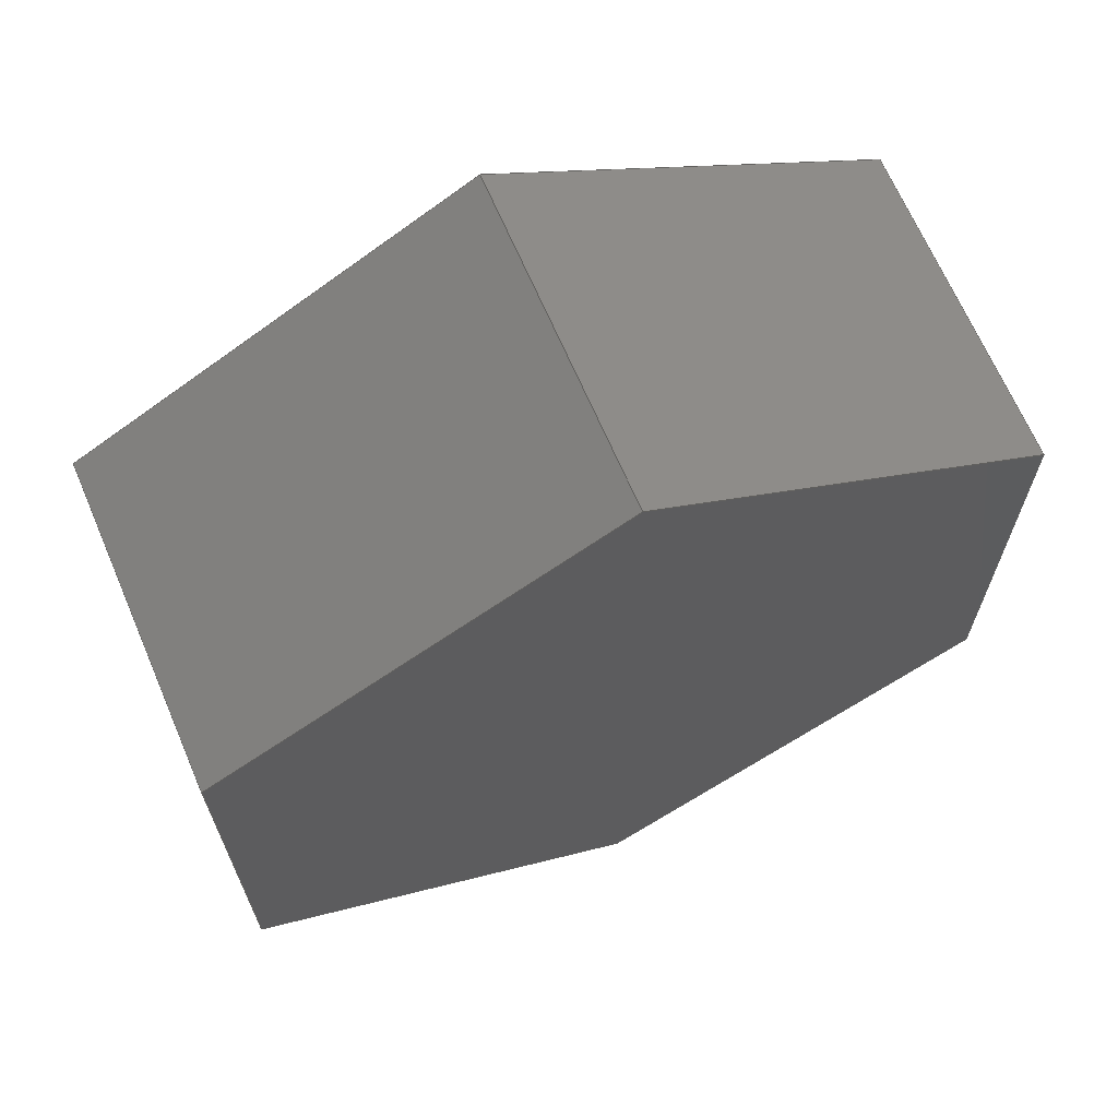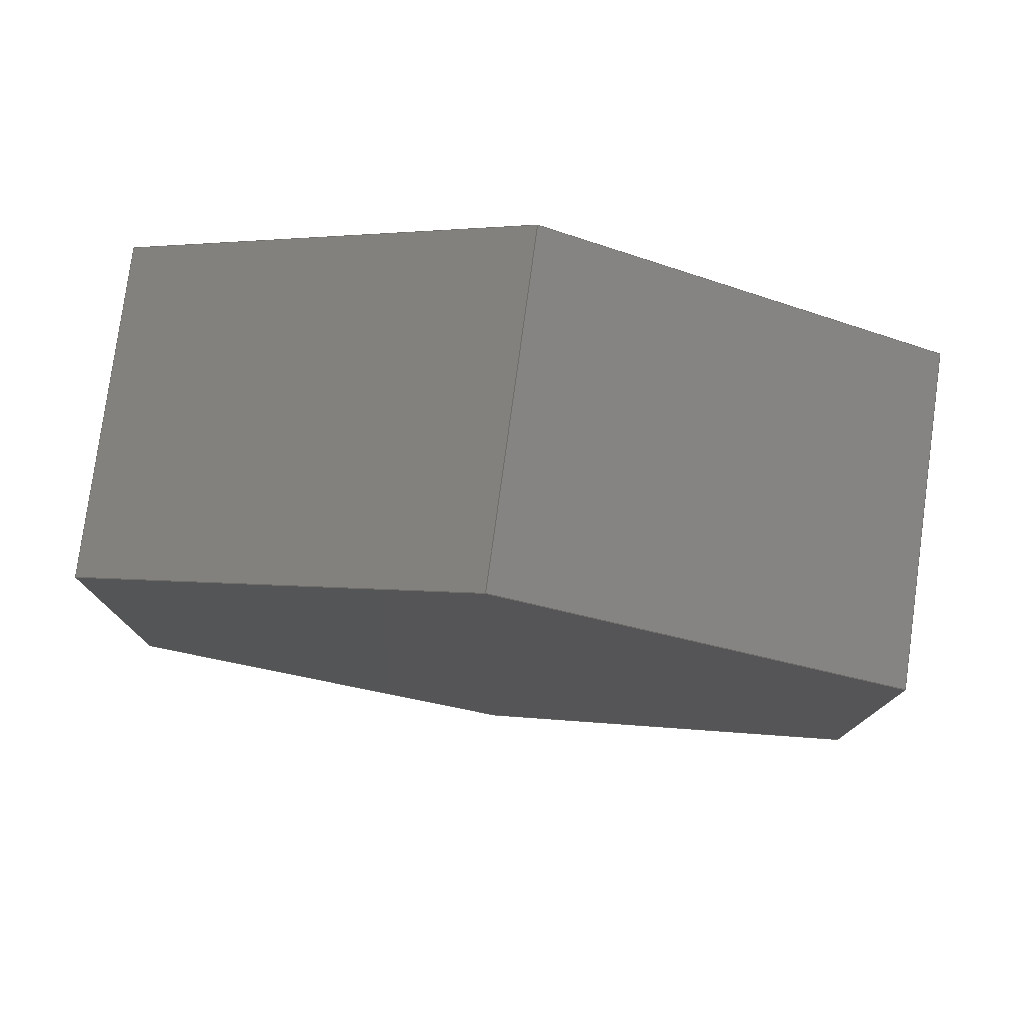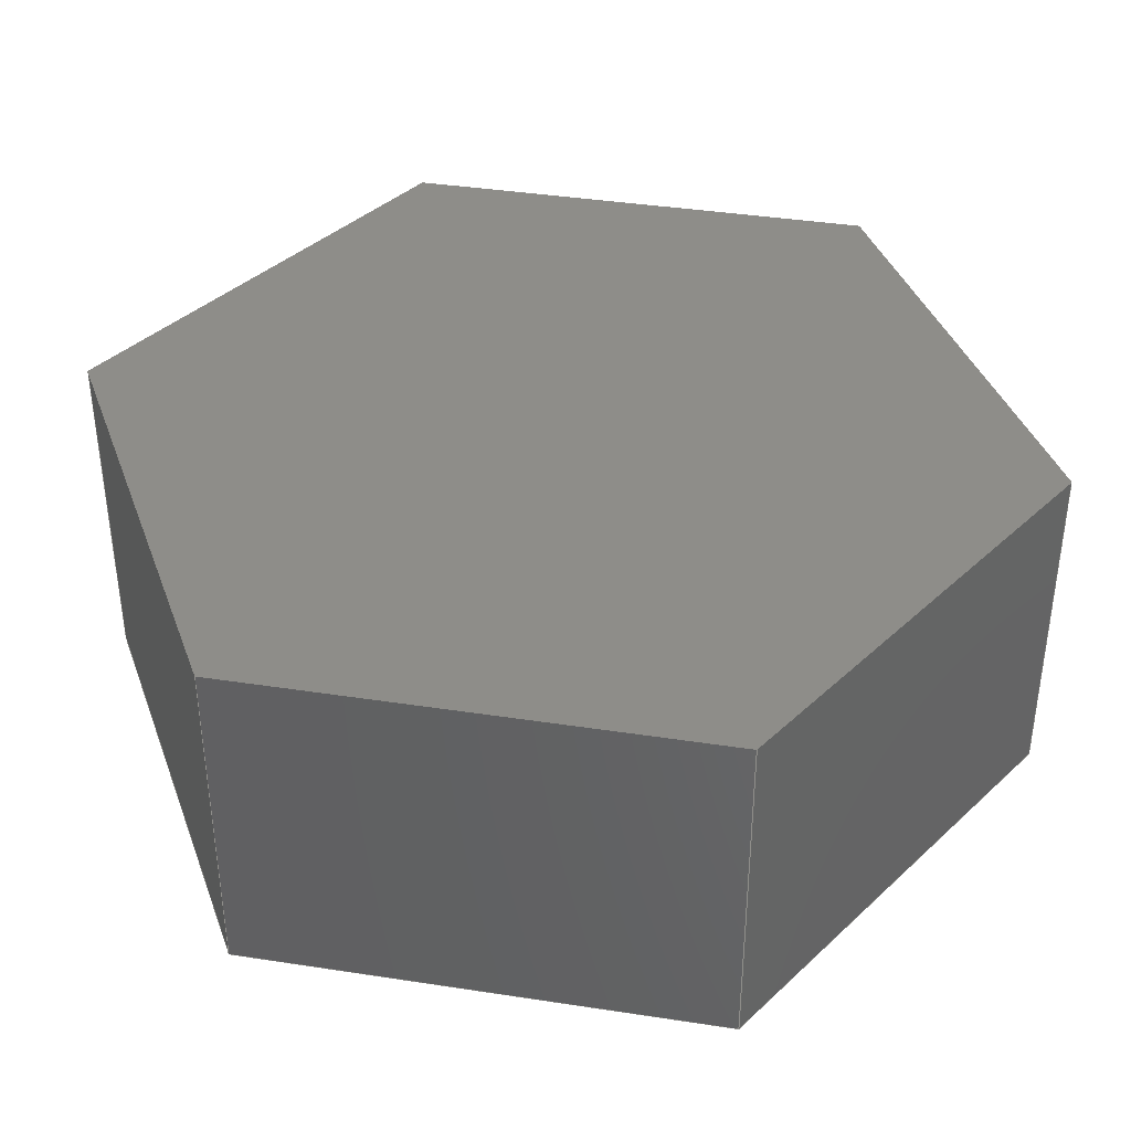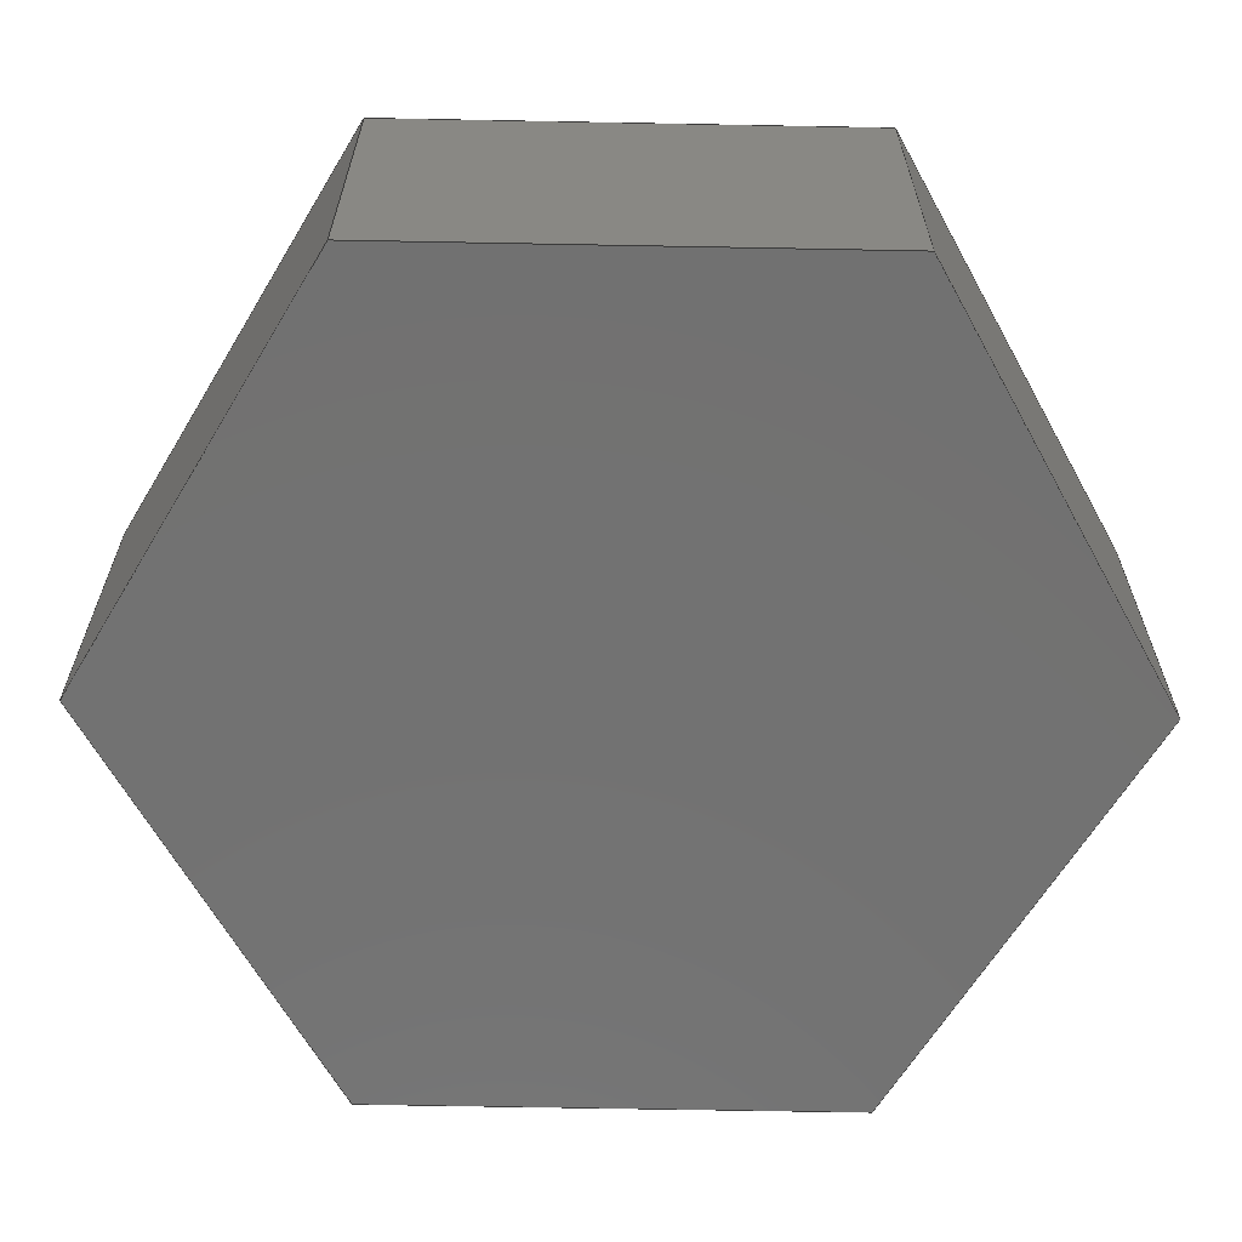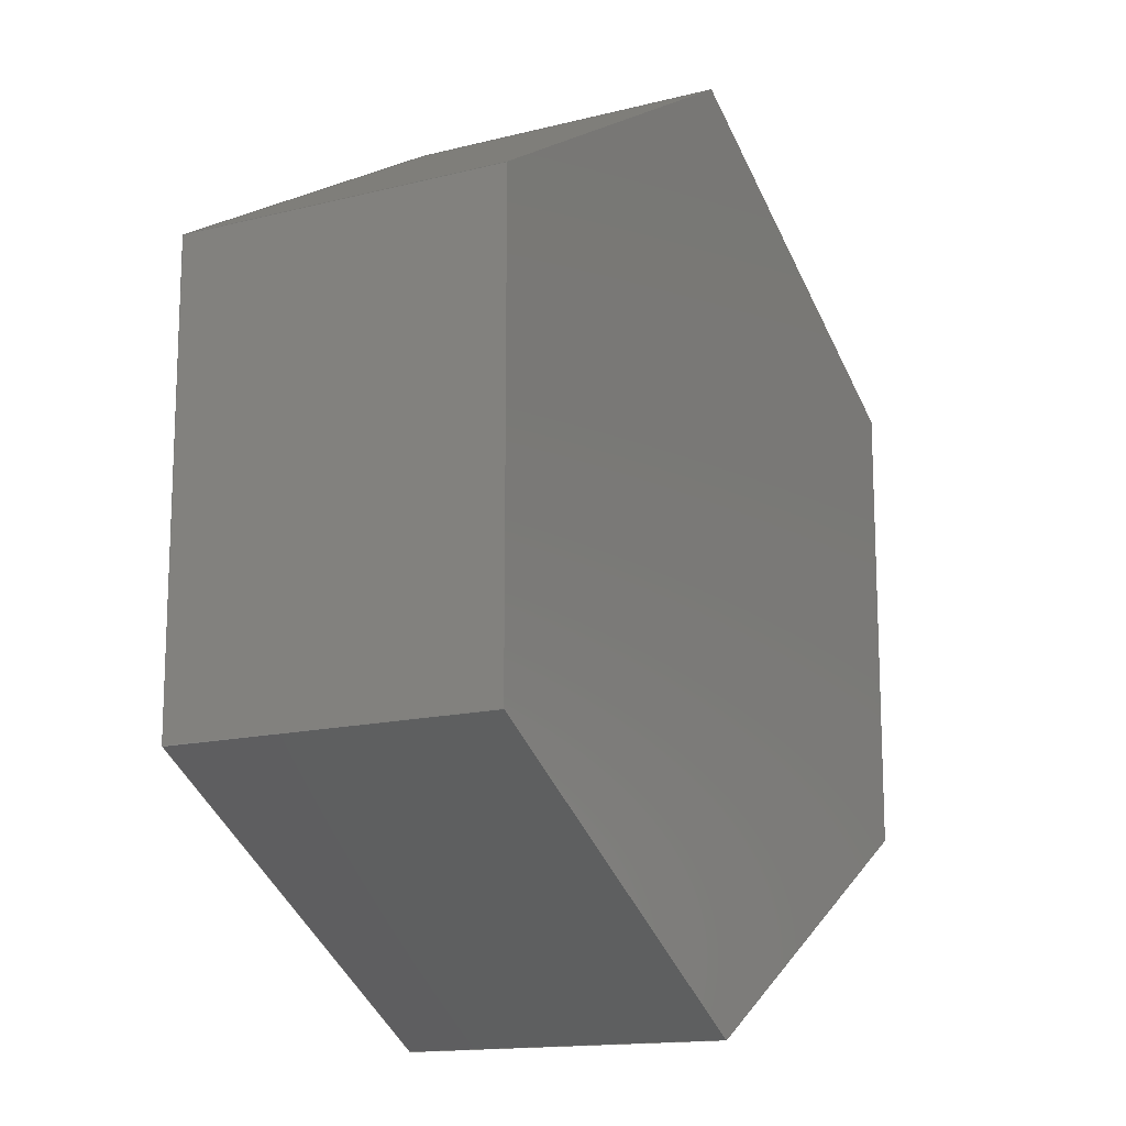
<metadata>
{"format":"step","ext":"step","renderer":"f3d","projection":"perspective","resolution":1024,"background":"white","views":[{"elev":67.3,"azim":156.8,"up":"+Y"},{"elev":78.5,"azim":-172.2,"up":"+Y"},{"elev":39.0,"azim":-139.1,"up":"+Z"},{"elev":-63.9,"azim":-91.1,"up":"+Z"},{"elev":-14.7,"azim":-61.3,"up":"+Y"}]}
</metadata>
<code>
ISO-10303-21;
DATA;
#1=MECHANICAL_DESIGN_GEOMETRIC_PRESENTATION_REPRESENTATION('',(#4),#240);
#2=SHAPE_REPRESENTATION_RELATIONSHIP('SRR','None',#247,#3);
#3=ADVANCED_BREP_SHAPE_REPRESENTATION('',(#5),#239);
#4=STYLED_ITEM('',(#257),#5);
#5=MANIFOLD_SOLID_BREP('Body1',#140);
#6=FACE_OUTER_BOUND('',#14,.T.);
#7=FACE_OUTER_BOUND('',#15,.T.);
#8=FACE_OUTER_BOUND('',#16,.T.);
#9=FACE_OUTER_BOUND('',#17,.T.);
#10=FACE_OUTER_BOUND('',#18,.T.);
#11=FACE_OUTER_BOUND('',#19,.T.);
#12=FACE_OUTER_BOUND('',#20,.T.);
#13=FACE_OUTER_BOUND('',#21,.T.);
#14=EDGE_LOOP('',(#88,#89,#90,#91));
#15=EDGE_LOOP('',(#92,#93,#94,#95));
#16=EDGE_LOOP('',(#96,#97,#98,#99));
#17=EDGE_LOOP('',(#100,#101,#102,#103));
#18=EDGE_LOOP('',(#104,#105,#106,#107));
#19=EDGE_LOOP('',(#108,#109,#110,#111));
#20=EDGE_LOOP('',(#112,#113,#114,#115,#116,#117));
#21=EDGE_LOOP('',(#118,#119,#120,#121,#122,#123));
#22=LINE('',#202,#40);
#23=LINE('',#204,#41);
#24=LINE('',#206,#42);
#25=LINE('',#207,#43);
#26=LINE('',#210,#44);
#27=LINE('',#212,#45);
#28=LINE('',#213,#46);
#29=LINE('',#216,#47);
#30=LINE('',#218,#48);
#31=LINE('',#219,#49);
#32=LINE('',#222,#50);
#33=LINE('',#224,#51);
#34=LINE('',#225,#52);
#35=LINE('',#228,#53);
#36=LINE('',#230,#54);
#37=LINE('',#231,#55);
#38=LINE('',#233,#56);
#39=LINE('',#234,#57);
#40=VECTOR('',#166,1);
#41=VECTOR('',#167,1);
#42=VECTOR('',#168,1);
#43=VECTOR('',#169,1);
#44=VECTOR('',#172,1);
#45=VECTOR('',#173,1);
#46=VECTOR('',#174,1);
#47=VECTOR('',#177,1);
#48=VECTOR('',#178,1);
#49=VECTOR('',#179,1);
#50=VECTOR('',#182,1);
#51=VECTOR('',#183,1);
#52=VECTOR('',#184,1);
#53=VECTOR('',#187,1);
#54=VECTOR('',#188,1);
#55=VECTOR('',#189,1);
#56=VECTOR('',#192,1);
#57=VECTOR('',#193,1);
#58=VERTEX_POINT('',#200);
#59=VERTEX_POINT('',#201);
#60=VERTEX_POINT('',#203);
#61=VERTEX_POINT('',#205);
#62=VERTEX_POINT('',#209);
#63=VERTEX_POINT('',#211);
#64=VERTEX_POINT('',#215);
#65=VERTEX_POINT('',#217);
#66=VERTEX_POINT('',#221);
#67=VERTEX_POINT('',#223);
#68=VERTEX_POINT('',#227);
#69=VERTEX_POINT('',#229);
#70=EDGE_CURVE('',#58,#59,#22,.T.);
#71=EDGE_CURVE('',#59,#60,#23,.T.);
#72=EDGE_CURVE('',#61,#60,#24,.T.);
#73=EDGE_CURVE('',#58,#61,#25,.T.);
#74=EDGE_CURVE('',#62,#58,#26,.T.);
#75=EDGE_CURVE('',#63,#61,#27,.T.);
#76=EDGE_CURVE('',#62,#63,#28,.T.);
#77=EDGE_CURVE('',#64,#62,#29,.T.);
#78=EDGE_CURVE('',#65,#63,#30,.T.);
#79=EDGE_CURVE('',#64,#65,#31,.T.);
#80=EDGE_CURVE('',#66,#64,#32,.T.);
#81=EDGE_CURVE('',#67,#65,#33,.T.);
#82=EDGE_CURVE('',#66,#67,#34,.T.);
#83=EDGE_CURVE('',#68,#66,#35,.T.);
#84=EDGE_CURVE('',#69,#67,#36,.T.);
#85=EDGE_CURVE('',#68,#69,#37,.T.);
#86=EDGE_CURVE('',#59,#68,#38,.T.);
#87=EDGE_CURVE('',#60,#69,#39,.T.);
#88=ORIENTED_EDGE('',*,*,#70,.T.);
#89=ORIENTED_EDGE('',*,*,#71,.T.);
#90=ORIENTED_EDGE('',*,*,#72,.F.);
#91=ORIENTED_EDGE('',*,*,#73,.F.);
#92=ORIENTED_EDGE('',*,*,#74,.T.);
#93=ORIENTED_EDGE('',*,*,#73,.T.);
#94=ORIENTED_EDGE('',*,*,#75,.F.);
#95=ORIENTED_EDGE('',*,*,#76,.F.);
#96=ORIENTED_EDGE('',*,*,#77,.T.);
#97=ORIENTED_EDGE('',*,*,#76,.T.);
#98=ORIENTED_EDGE('',*,*,#78,.F.);
#99=ORIENTED_EDGE('',*,*,#79,.F.);
#100=ORIENTED_EDGE('',*,*,#80,.T.);
#101=ORIENTED_EDGE('',*,*,#79,.T.);
#102=ORIENTED_EDGE('',*,*,#81,.F.);
#103=ORIENTED_EDGE('',*,*,#82,.F.);
#104=ORIENTED_EDGE('',*,*,#83,.T.);
#105=ORIENTED_EDGE('',*,*,#82,.T.);
#106=ORIENTED_EDGE('',*,*,#84,.F.);
#107=ORIENTED_EDGE('',*,*,#85,.F.);
#108=ORIENTED_EDGE('',*,*,#86,.T.);
#109=ORIENTED_EDGE('',*,*,#85,.T.);
#110=ORIENTED_EDGE('',*,*,#87,.F.);
#111=ORIENTED_EDGE('',*,*,#71,.F.);
#112=ORIENTED_EDGE('',*,*,#87,.T.);
#113=ORIENTED_EDGE('',*,*,#84,.T.);
#114=ORIENTED_EDGE('',*,*,#81,.T.);
#115=ORIENTED_EDGE('',*,*,#78,.T.);
#116=ORIENTED_EDGE('',*,*,#75,.T.);
#117=ORIENTED_EDGE('',*,*,#72,.T.);
#118=ORIENTED_EDGE('',*,*,#86,.F.);
#119=ORIENTED_EDGE('',*,*,#70,.F.);
#120=ORIENTED_EDGE('',*,*,#74,.F.);
#121=ORIENTED_EDGE('',*,*,#77,.F.);
#122=ORIENTED_EDGE('',*,*,#80,.F.);
#123=ORIENTED_EDGE('',*,*,#83,.F.);
#124=PLANE('',#154);
#125=PLANE('',#155);
#126=PLANE('',#156);
#127=PLANE('',#157);
#128=PLANE('',#158);
#129=PLANE('',#159);
#130=PLANE('',#160);
#131=PLANE('',#161);
#132=ADVANCED_FACE('',(#6),#124,.T.);
#133=ADVANCED_FACE('',(#7),#125,.T.);
#134=ADVANCED_FACE('',(#8),#126,.T.);
#135=ADVANCED_FACE('',(#9),#127,.T.);
#136=ADVANCED_FACE('',(#10),#128,.T.);
#137=ADVANCED_FACE('',(#11),#129,.T.);
#138=ADVANCED_FACE('',(#12),#130,.T.);
#139=ADVANCED_FACE('',(#13),#131,.F.);
#140=CLOSED_SHELL('',(#132,#133,#134,#135,#136,#137,#138,#139));
#141=DERIVED_UNIT_ELEMENT(#143,1);
#142=DERIVED_UNIT_ELEMENT(#242,3);
#143=(
MASS_UNIT()
NAMED_UNIT(*)
SI_UNIT(.KILO.,.GRAM.)
);
#144=DERIVED_UNIT((#141,#142));
#145=MEASURE_REPRESENTATION_ITEM('density measure',
POSITIVE_RATIO_MEASURE(7850),#144);
#146=PROPERTY_DEFINITION_REPRESENTATION(#151,#148);
#147=PROPERTY_DEFINITION_REPRESENTATION(#152,#149);
#148=REPRESENTATION('material name',(#150),#239);
#149=REPRESENTATION('density',(#145),#239);
#150=DESCRIPTIVE_REPRESENTATION_ITEM('Steel','Steel');
#151=PROPERTY_DEFINITION('material property','material name',#249);
#152=PROPERTY_DEFINITION('material property','density of part',#249);
#153=AXIS2_PLACEMENT_3D('placement',#198,#162,#163);
#154=AXIS2_PLACEMENT_3D('',#199,#164,#165);
#155=AXIS2_PLACEMENT_3D('',#208,#170,#171);
#156=AXIS2_PLACEMENT_3D('',#214,#175,#176);
#157=AXIS2_PLACEMENT_3D('',#220,#180,#181);
#158=AXIS2_PLACEMENT_3D('',#226,#185,#186);
#159=AXIS2_PLACEMENT_3D('',#232,#190,#191);
#160=AXIS2_PLACEMENT_3D('',#235,#194,#195);
#161=AXIS2_PLACEMENT_3D('',#236,#196,#197);
#162=DIRECTION('axis',(0,0,1));
#163=DIRECTION('refdir',(1,0,0));
#164=DIRECTION('center_axis',(-0.5,0.866,0));
#165=DIRECTION('ref_axis',(-0.866,-0.5,0));
#166=DIRECTION('',(-0.866,-0.5,0));
#167=DIRECTION('',(0,0,1));
#168=DIRECTION('',(-0.866,-0.5,0));
#169=DIRECTION('',(0,0,1));
#170=DIRECTION('center_axis',(0.5,0.866,0));
#171=DIRECTION('ref_axis',(-0.866,0.5,0));
#172=DIRECTION('',(-0.866,0.5,0));
#173=DIRECTION('',(-0.866,0.5,0));
#174=DIRECTION('',(0,0,1));
#175=DIRECTION('center_axis',(1,1.863e-07,0));
#176=DIRECTION('ref_axis',(-1.863e-07,1,0));
#177=DIRECTION('',(-1.863e-07,1,0));
#178=DIRECTION('',(-1.863e-07,1,0));
#179=DIRECTION('',(0,0,1));
#180=DIRECTION('center_axis',(0.5,-0.866,0));
#181=DIRECTION('ref_axis',(0.866,0.5,0));
#182=DIRECTION('',(0.866,0.5,0));
#183=DIRECTION('',(0.866,0.5,0));
#184=DIRECTION('',(0,0,1));
#185=DIRECTION('center_axis',(-0.5,-0.866,0));
#186=DIRECTION('ref_axis',(0.866,-0.5,0));
#187=DIRECTION('',(0.866,-0.5,0));
#188=DIRECTION('',(0.866,-0.5,0));
#189=DIRECTION('',(0,0,1));
#190=DIRECTION('center_axis',(-1,-1.863e-07,0));
#191=DIRECTION('ref_axis',(1.863e-07,-1,0));
#192=DIRECTION('',(1.863e-07,-1,0));
#193=DIRECTION('',(1.863e-07,-1,0));
#194=DIRECTION('center_axis',(0,0,1));
#195=DIRECTION('ref_axis',(1,0,0));
#196=DIRECTION('center_axis',(0,0,1));
#197=DIRECTION('ref_axis',(1,0,0));
#198=CARTESIAN_POINT('',(0,0,0));
#199=CARTESIAN_POINT('Origin',(0.4,0.3693,0));
#200=CARTESIAN_POINT('',(0.4,0.3693,0));
#201=CARTESIAN_POINT('',(0.34,0.3346,0));
#202=CARTESIAN_POINT('',(0.4,0.3693,0));
#203=CARTESIAN_POINT('',(0.34,0.3346,0.05));
#204=CARTESIAN_POINT('',(0.34,0.3346,0));
#205=CARTESIAN_POINT('',(0.4,0.3693,0.05));
#206=CARTESIAN_POINT('',(0.4,0.3693,0.05));
#207=CARTESIAN_POINT('',(0.4,0.3693,0));
#208=CARTESIAN_POINT('Origin',(0.46,0.3346,0));
#209=CARTESIAN_POINT('',(0.46,0.3346,0));
#210=CARTESIAN_POINT('',(0.46,0.3346,0));
#211=CARTESIAN_POINT('',(0.46,0.3346,0.05));
#212=CARTESIAN_POINT('',(0.46,0.3346,0.05));
#213=CARTESIAN_POINT('',(0.46,0.3346,0));
#214=CARTESIAN_POINT('Origin',(0.46,0.2654,0));
#215=CARTESIAN_POINT('',(0.46,0.2654,0));
#216=CARTESIAN_POINT('',(0.46,0.2654,0));
#217=CARTESIAN_POINT('',(0.46,0.2654,0.05));
#218=CARTESIAN_POINT('',(0.46,0.2654,0.05));
#219=CARTESIAN_POINT('',(0.46,0.2654,0));
#220=CARTESIAN_POINT('Origin',(0.4,0.2307,0));
#221=CARTESIAN_POINT('',(0.4,0.2307,0));
#222=CARTESIAN_POINT('',(0.4,0.2307,0));
#223=CARTESIAN_POINT('',(0.4,0.2307,0.05));
#224=CARTESIAN_POINT('',(0.4,0.2307,0.05));
#225=CARTESIAN_POINT('',(0.4,0.2307,0));
#226=CARTESIAN_POINT('Origin',(0.34,0.2654,0));
#227=CARTESIAN_POINT('',(0.34,0.2654,0));
#228=CARTESIAN_POINT('',(0.34,0.2654,0));
#229=CARTESIAN_POINT('',(0.34,0.2654,0.05));
#230=CARTESIAN_POINT('',(0.34,0.2654,0.05));
#231=CARTESIAN_POINT('',(0.34,0.2654,0));
#232=CARTESIAN_POINT('Origin',(0.34,0.3346,0));
#233=CARTESIAN_POINT('',(0.34,0.3346,0));
#234=CARTESIAN_POINT('',(0.34,0.3346,0.05));
#235=CARTESIAN_POINT('Origin',(0.4,0.3,0.05));
#236=CARTESIAN_POINT('Origin',(0.4,0.3,0));
#237=UNCERTAINTY_MEASURE_WITH_UNIT(LENGTH_MEASURE(0.001),#241,
'DISTANCE_ACCURACY_VALUE',
'Maximum model space distance between geometric entities at asserted c
onnectivities');
#238=UNCERTAINTY_MEASURE_WITH_UNIT(LENGTH_MEASURE(0.001),#241,
'DISTANCE_ACCURACY_VALUE',
'Maximum model space distance between geometric entities at asserted c
onnectivities');
#239=(
GEOMETRIC_REPRESENTATION_CONTEXT(3)
GLOBAL_UNCERTAINTY_ASSIGNED_CONTEXT((#237))
GLOBAL_UNIT_ASSIGNED_CONTEXT((#241,#243,#244))
REPRESENTATION_CONTEXT('','3D')
);
#240=(
GEOMETRIC_REPRESENTATION_CONTEXT(3)
GLOBAL_UNCERTAINTY_ASSIGNED_CONTEXT((#238))
GLOBAL_UNIT_ASSIGNED_CONTEXT((#241,#243,#244))
REPRESENTATION_CONTEXT('','3D')
);
#241=(
LENGTH_UNIT()
NAMED_UNIT(*)
SI_UNIT(.CENTI.,.METRE.)
);
#242=(
LENGTH_UNIT()
NAMED_UNIT(*)
SI_UNIT($,.METRE.)
);
#243=(
NAMED_UNIT(*)
PLANE_ANGLE_UNIT()
SI_UNIT($,.RADIAN.)
);
#244=(
NAMED_UNIT(*)
SI_UNIT($,.STERADIAN.)
SOLID_ANGLE_UNIT()
);
#245=SHAPE_DEFINITION_REPRESENTATION(#246,#247);
#246=PRODUCT_DEFINITION_SHAPE('',$,#249);
#247=SHAPE_REPRESENTATION('',(#153),#239);
#248=PRODUCT_DEFINITION_CONTEXT('part definition',#253,'design');
#249=PRODUCT_DEFINITION('Sruba 0.8 zawias','Sruba 0.8 zawias',#250,#248);
#250=PRODUCT_DEFINITION_FORMATION('',$,#255);
#251=PRODUCT_RELATED_PRODUCT_CATEGORY('Sruba 0.8 zawias',
'Sruba 0.8 zawias',(#255));
#252=APPLICATION_PROTOCOL_DEFINITION('international standard',
'automotive_design',2009,#253);
#253=APPLICATION_CONTEXT(
'Core Data for Automotive Mechanical Design Process');
#254=PRODUCT_CONTEXT('part definition',#253,'mechanical');
#255=PRODUCT('Sruba 0.8 zawias','Sruba 0.8 zawias',$,(#254));
#256=PRESENTATION_STYLE_ASSIGNMENT((#258));
#257=PRESENTATION_STYLE_ASSIGNMENT((#259));
#258=SURFACE_STYLE_USAGE(.BOTH.,#260);
#259=SURFACE_STYLE_USAGE(.BOTH.,#261);
#260=SURFACE_SIDE_STYLE('',(#262));
#261=SURFACE_SIDE_STYLE('',(#263));
#262=SURFACE_STYLE_FILL_AREA(#264);
#263=SURFACE_STYLE_FILL_AREA(#265);
#264=FILL_AREA_STYLE('Steel - Satin',(#266));
#265=FILL_AREA_STYLE('Paint - Enamel Glossy (Red)',(#267));
#266=FILL_AREA_STYLE_COLOUR('Steel - Satin',#268);
#267=FILL_AREA_STYLE_COLOUR('Paint - Enamel Glossy (Red)',#269);
#268=COLOUR_RGB('Steel - Satin',0.6275,0.6275,0.6275);
#269=COLOUR_RGB('Paint - Enamel Glossy (Red)',0.7686,0.2078,
0.1529);
ENDSEC;
END-ISO-10303-21;

</code>
